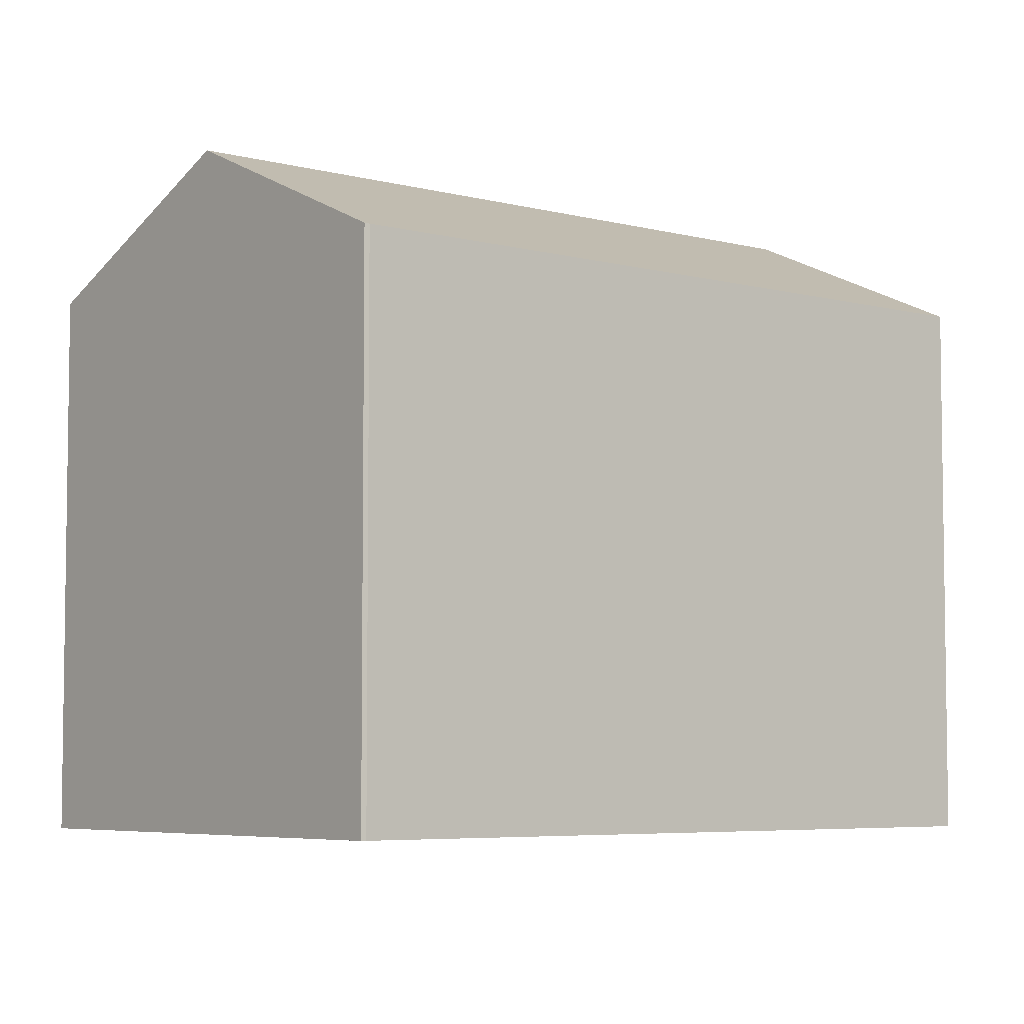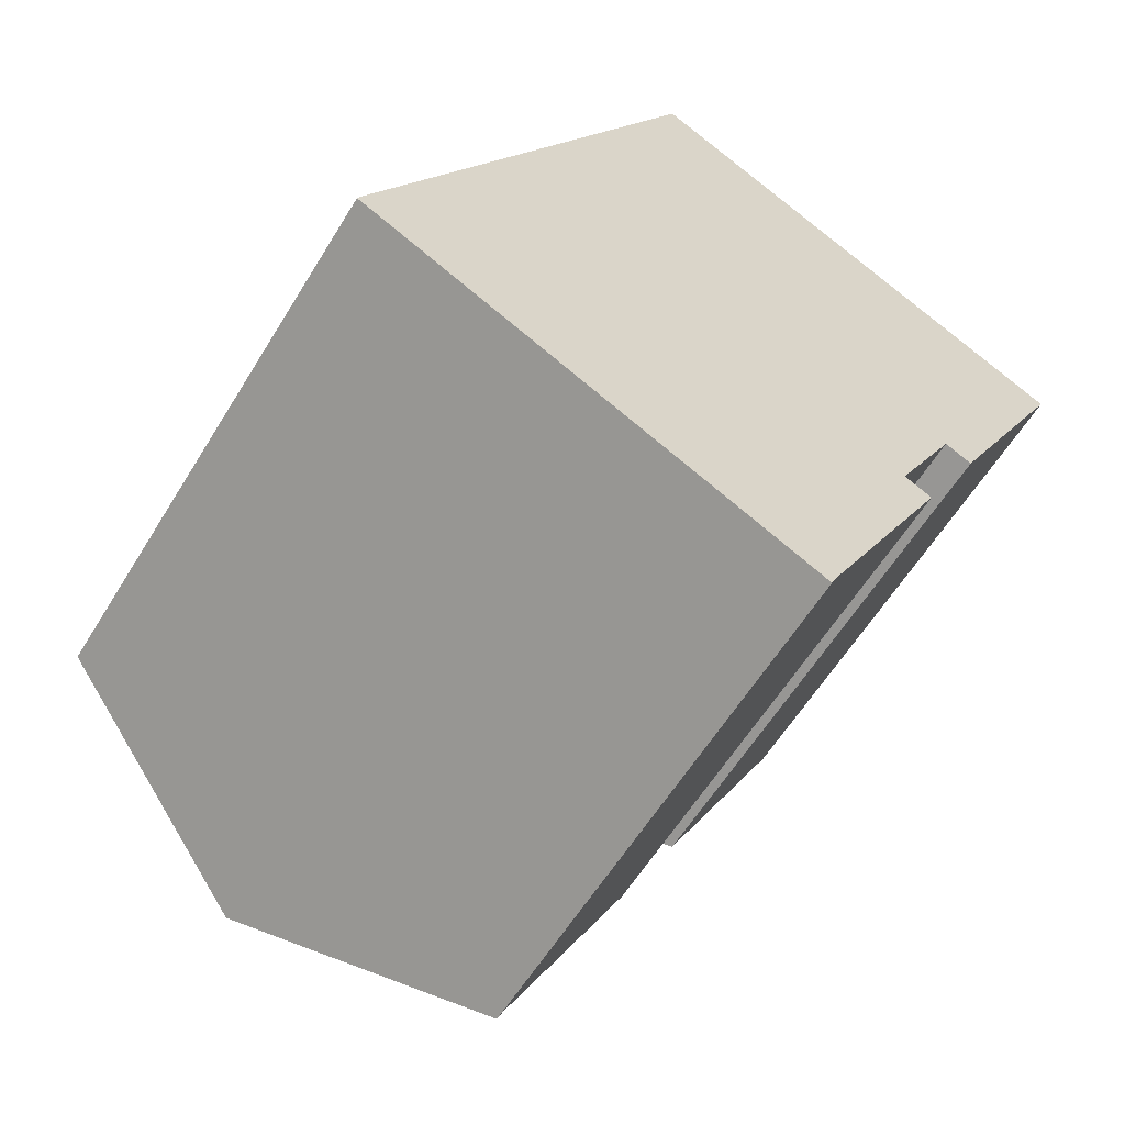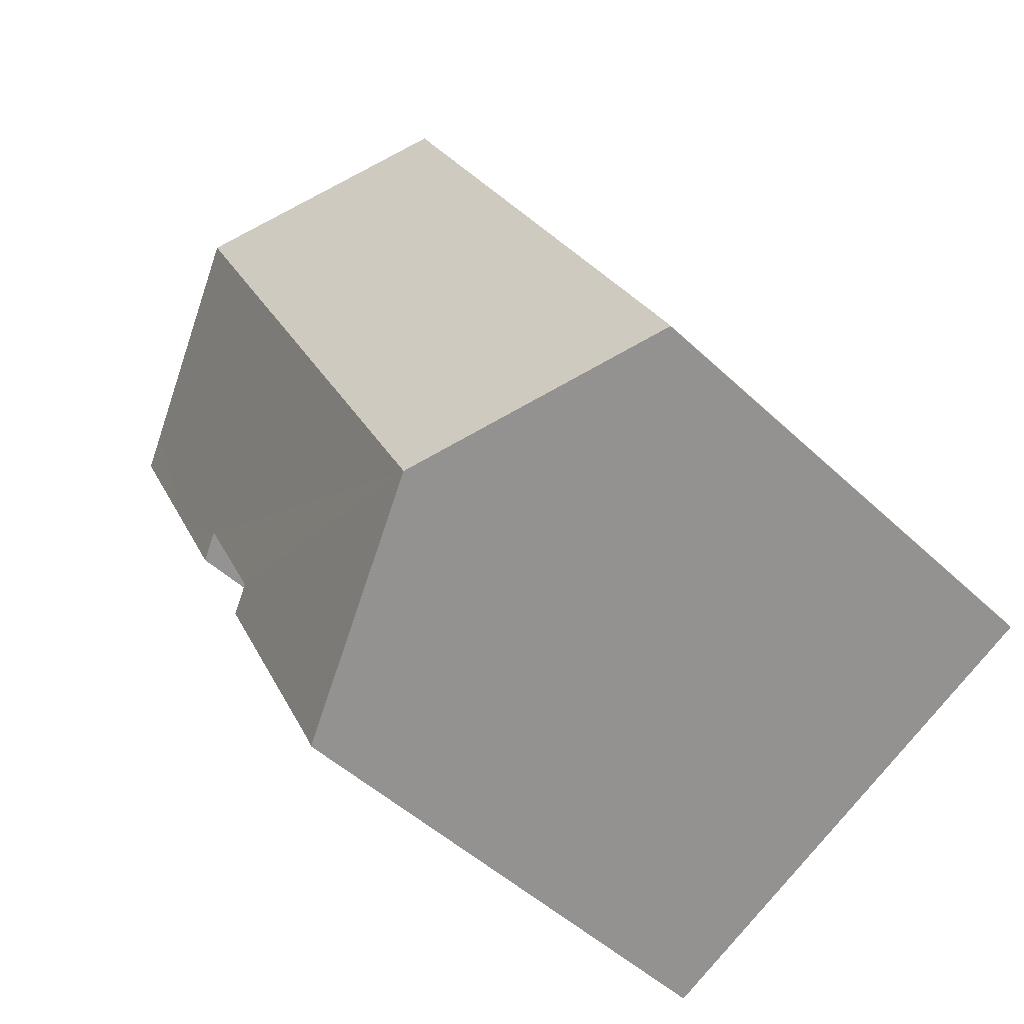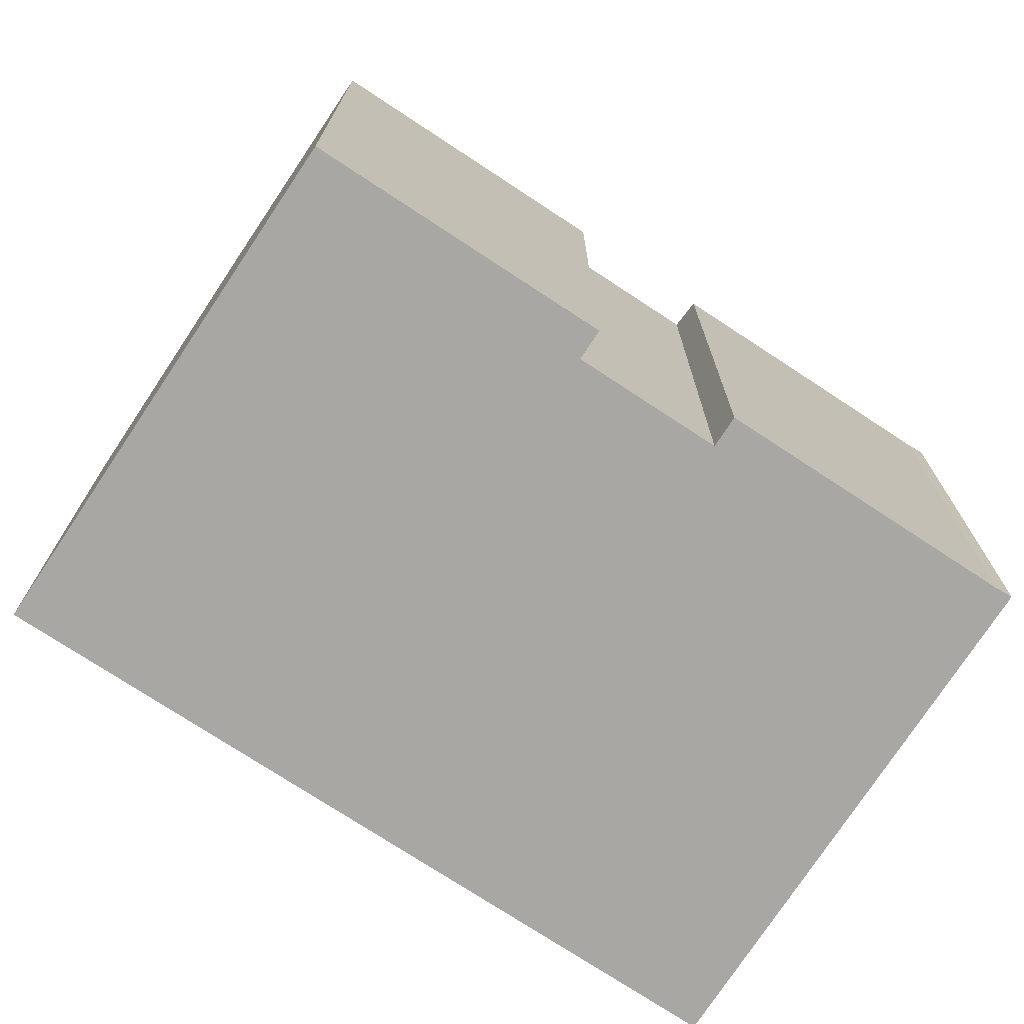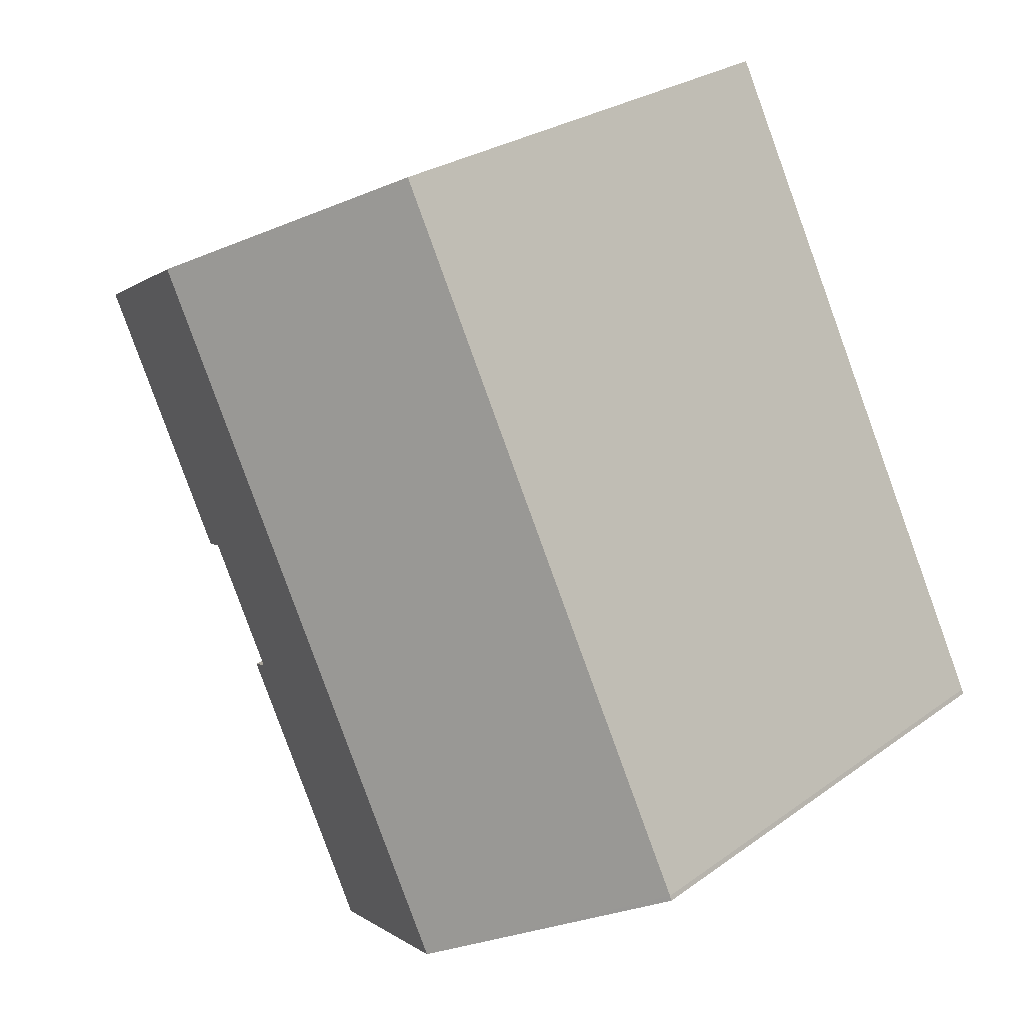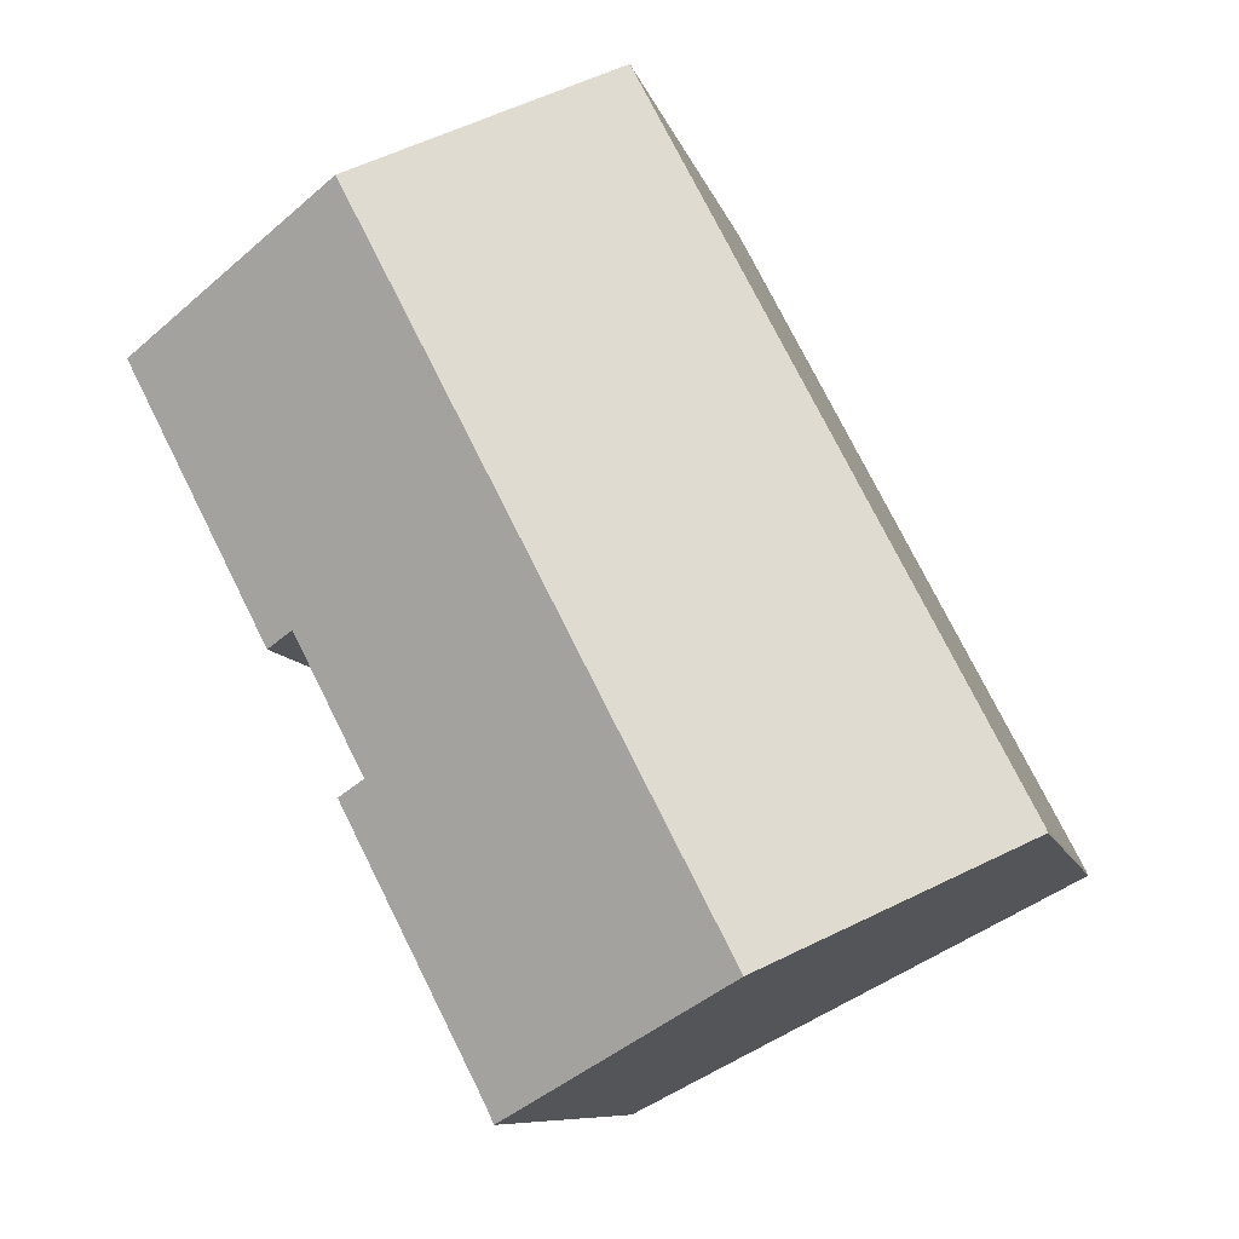
<metadata>
{"format":"obj","ext":"obj","renderer":"f3d","projection":"perspective","resolution":1024,"background":"white","views":[{"elev":-5.5,"azim":-102.3,"up":"+Y"},{"elev":-59.6,"azim":-31.3,"up":"+Z"},{"elev":-47.9,"azim":-136.7,"up":"+Z"},{"elev":-74.4,"azim":83.8,"up":"+Y"},{"elev":26.4,"azim":-138.3,"up":"+Z"},{"elev":-8.8,"azim":-167.5,"up":"+Z"}]}
</metadata>
<code>
v  0.047 13.15 0.119
v  5.625 15.92 -2.858
v  0 13.16 8.058e-16
v  14.04 15.92 13.57
v  8.442 13.16 16.48
v  19.64 13.16 10.67
v  17.56 13.16 6.612
v  18.86 13.54 11.07
v  15.64 13.49 4.511
v  16.79 13.16 5.118
v  16.3 13.16 4.169
v  15.29 13.49 3.845
v  15.25 13.49 3.754
v  14.01 13.49 1.342
v  14.24 13.16 0.107
v  14.22 13.16 0.071
v  11.44 13.16 -5.356
v  11.27 13.15 -5.727
v  14.7 13.16 0.99
v  14.01 -8.217e-17 1.342
v  14.7 -6.062e-17 0.99
v  8.442 -1.009e-15 16.48
v  18.86 -6.778e-16 11.07
v  19.64 -6.531e-16 10.67
v  14.04 -8.312e-16 13.57
v  14.22 -4.348e-18 0.071
v  11.44 3.28e-16 -5.356
v  14.24 -6.552e-18 0.107
v  11.27 3.507e-16 -5.727
v  17.56 -4.049e-16 6.612
v  16.79 -3.134e-16 5.118
v  16.3 -2.553e-16 4.169
v  15.64 -2.762e-16 4.511
v  15.25 -2.299e-16 3.754
v  15.29 -2.354e-16 3.845
v  0 0 0
v  5.625 1.75e-16 -2.858
v  0.047 -7.287e-18 0.119
g defaultobject
f 1 2 3
f 2 1 4
f 4 1 5
f 6 7 8
f 4 8 7
f 2 4 7
f 9 2 7
f 10 9 7
f 11 9 10
f 12 2 9
f 13 2 12
f 14 2 13
f 15 2 14
f 16 2 15
f 17 2 16
f 18 2 17
f 14 19 15
f 20 19 14
f 19 20 21
f 22 4 5
f 4 22 8
f 8 22 6
f 6 22 23
f 6 23 24
f 23 22 25
f 21 15 19
f 15 21 16
f 16 21 17
f 17 21 26
f 17 26 27
f 26 21 28
f 27 18 17
f 18 27 29
f 24 7 6
f 7 24 10
f 10 24 11
f 11 24 30
f 11 30 31
f 11 31 32
f 33 12 9
f 12 33 13
f 13 33 14
f 14 33 34
f 14 34 20
f 34 33 35
f 29 2 18
f 2 29 3
f 3 29 36
f 36 29 37
f 11 33 9
f 33 11 32
f 36 1 3
f 1 36 38
f 1 22 5
f 22 1 38
f 31 33 32
f 22 38 25
f 23 25 38
f 24 23 38
f 30 24 38
f 31 30 38
f 33 31 38
f 35 33 38
f 34 35 38
f 20 34 38
f 21 20 38
f 28 21 38
f 26 28 38
f 27 26 38
f 36 27 38
f 37 27 36
f 29 27 37

</code>
